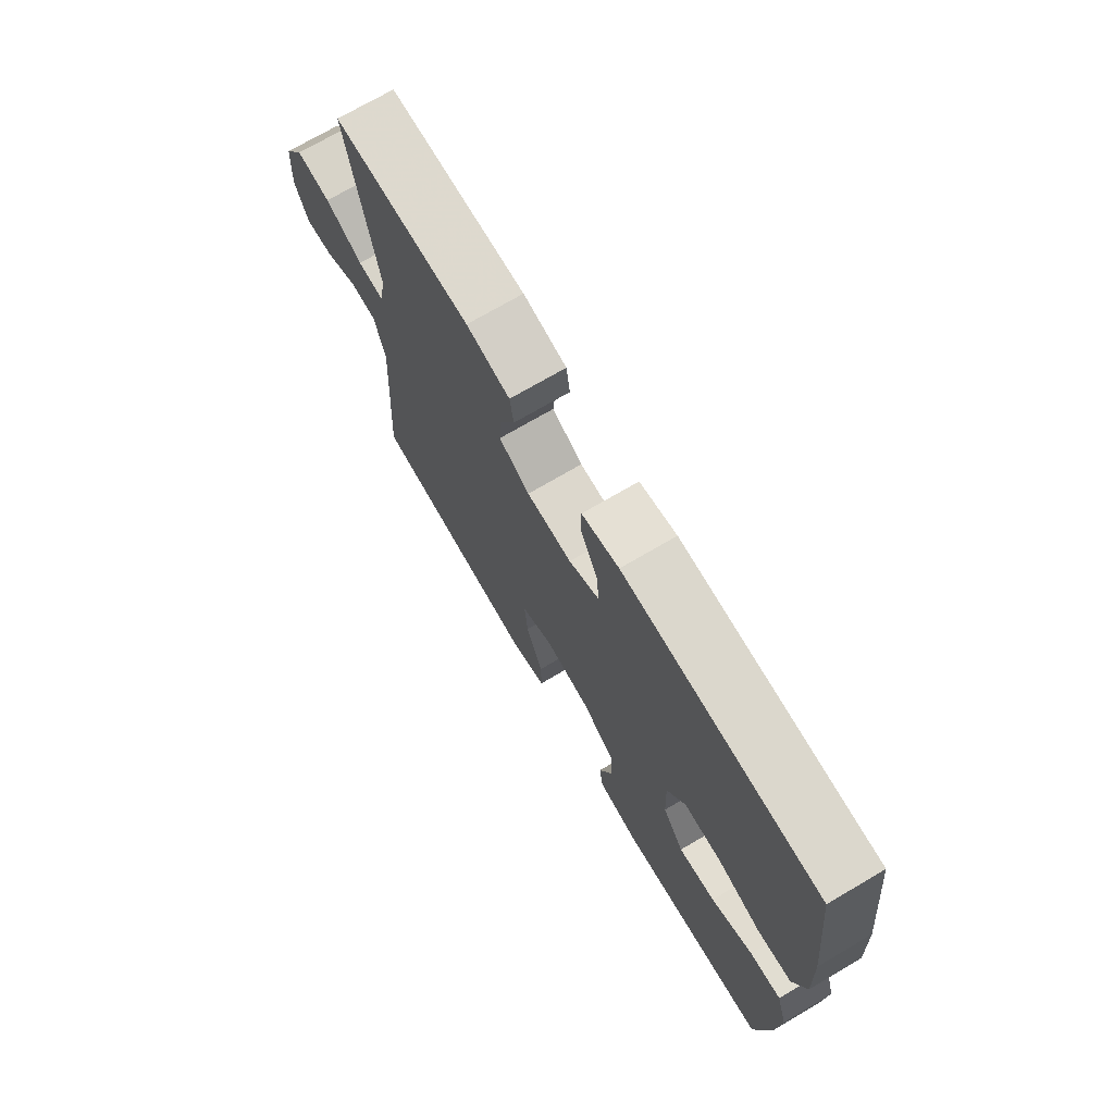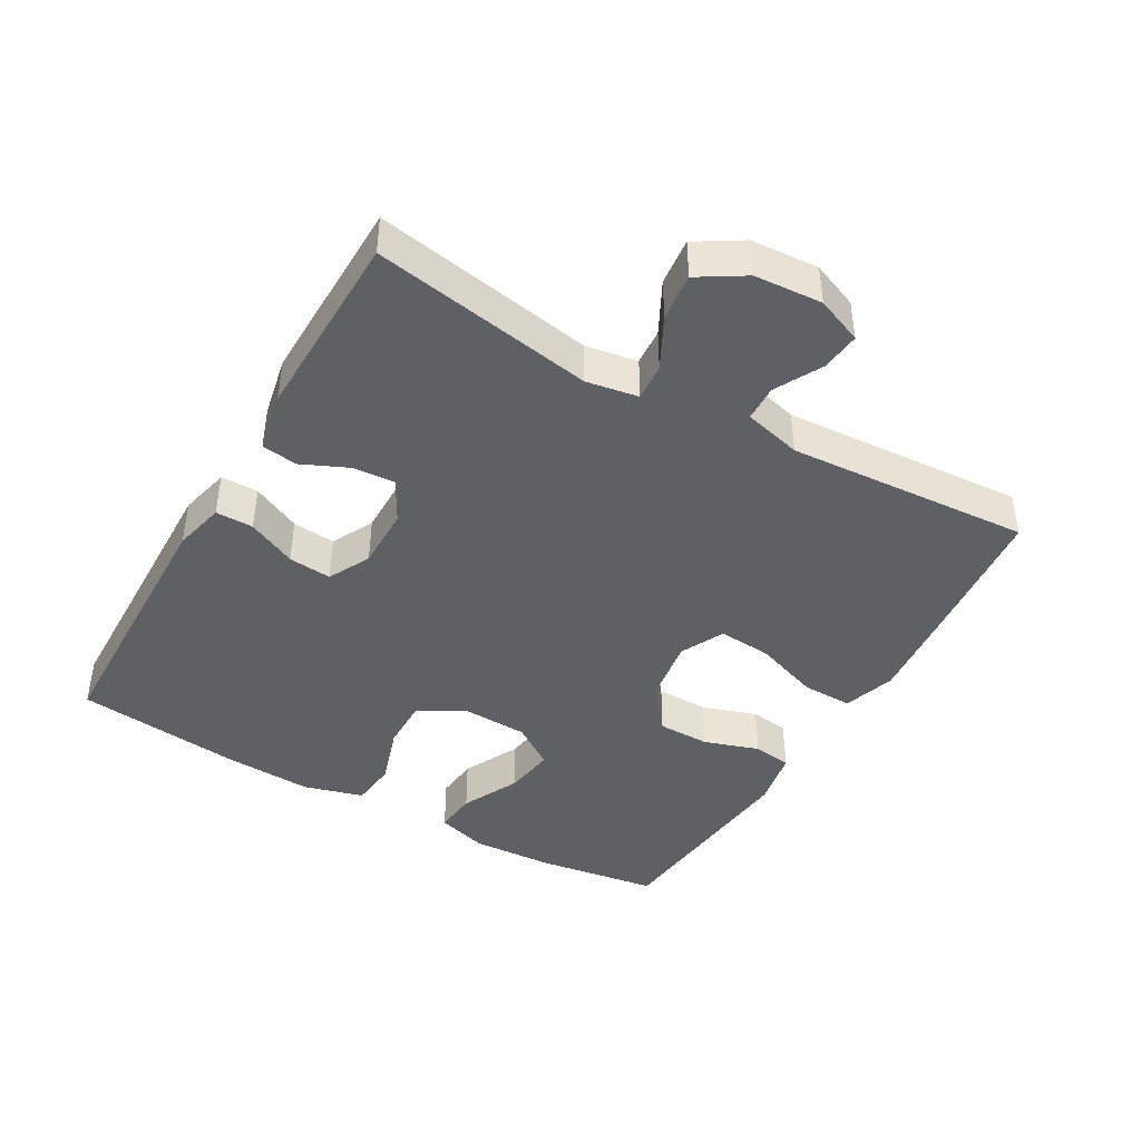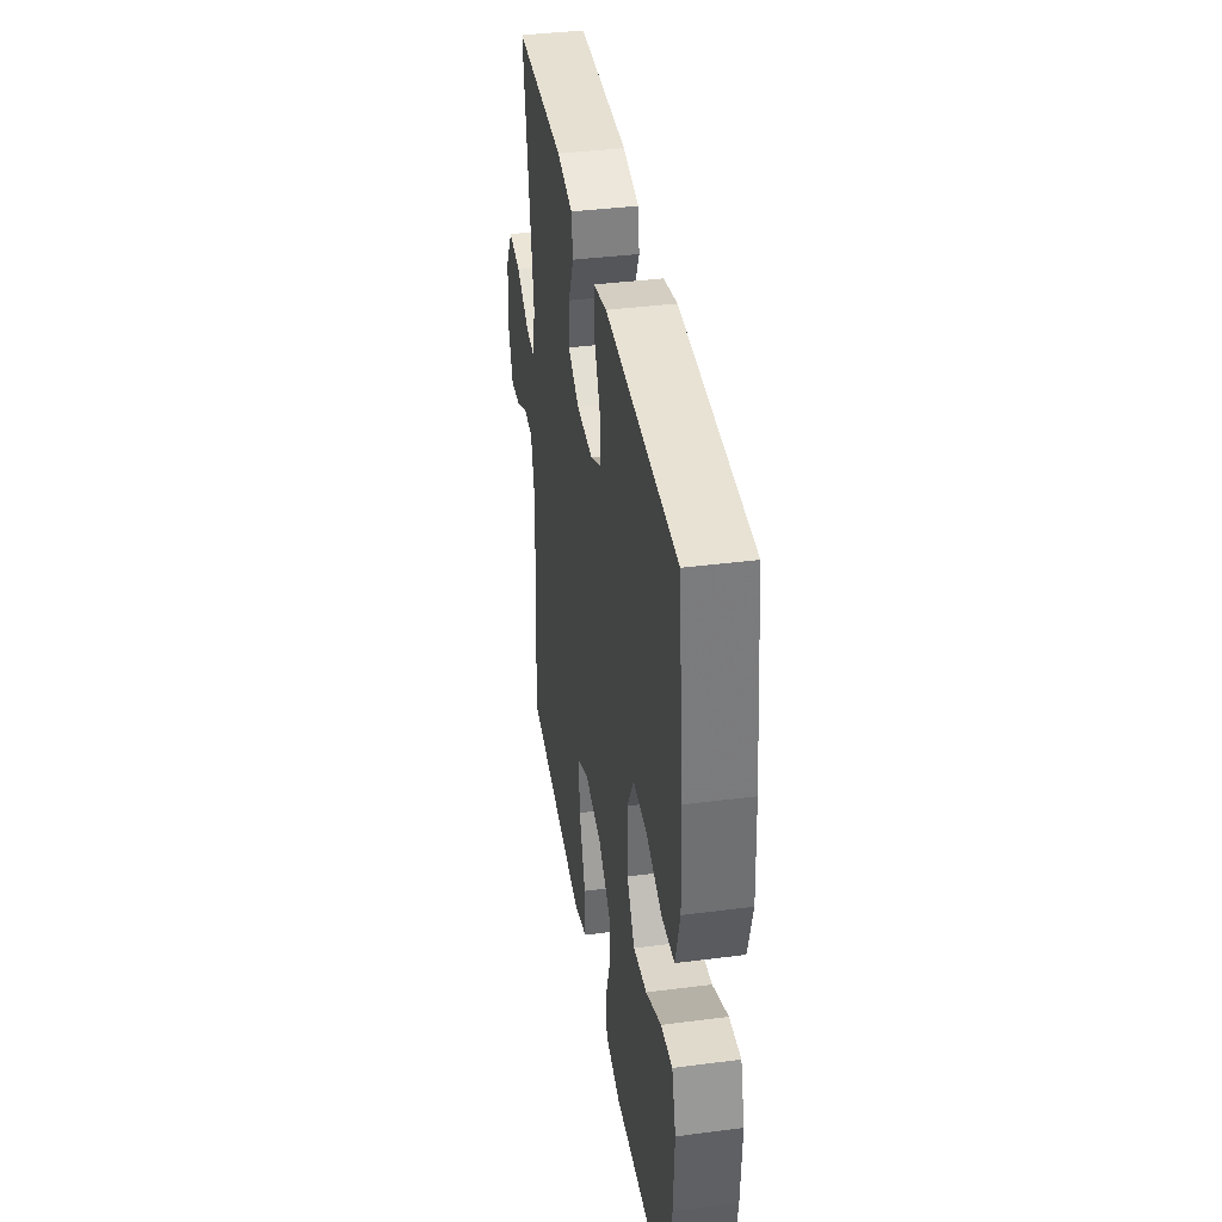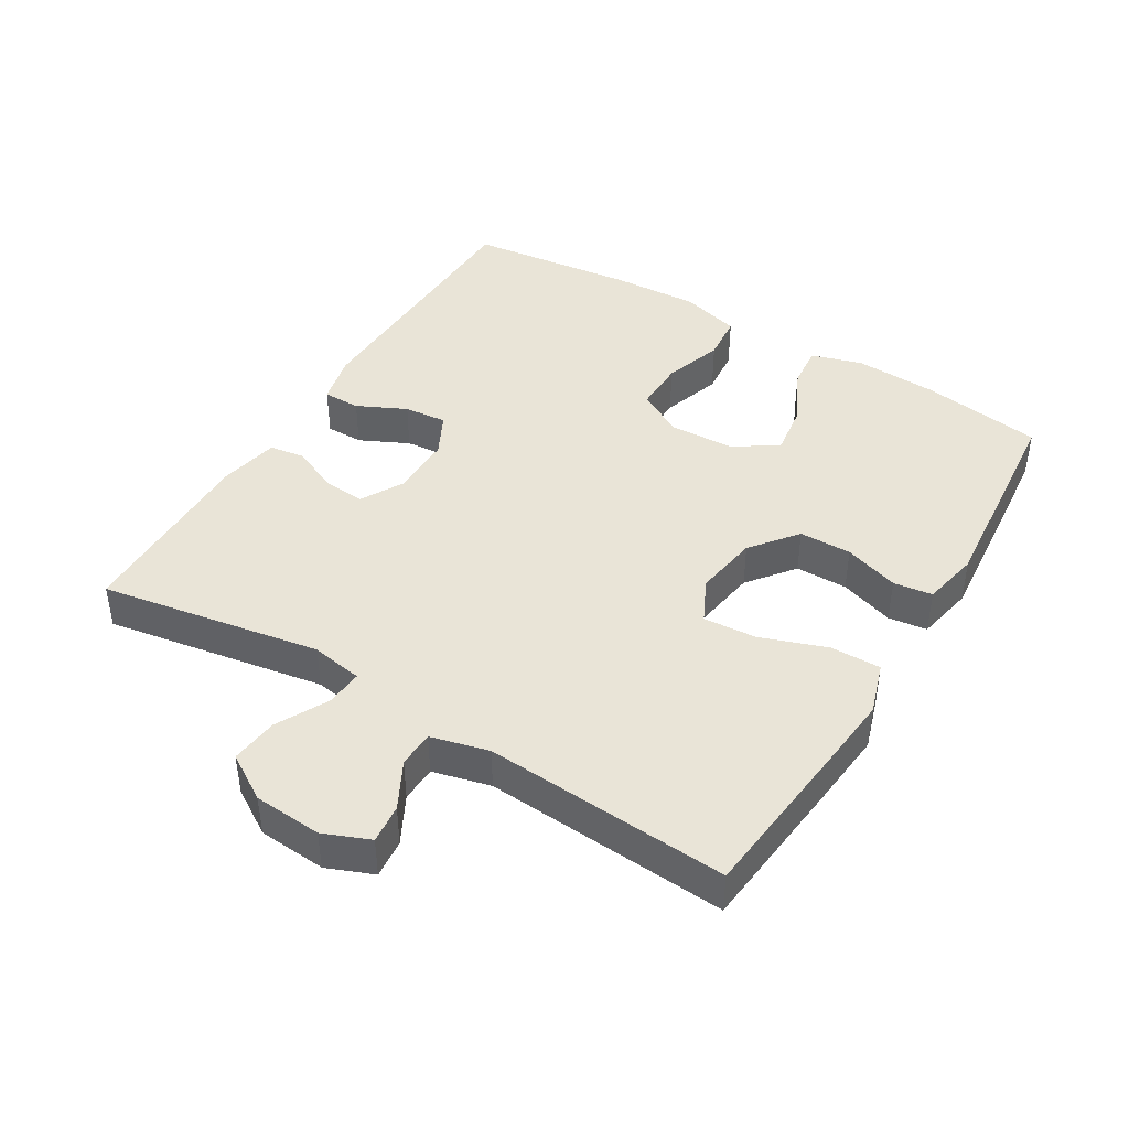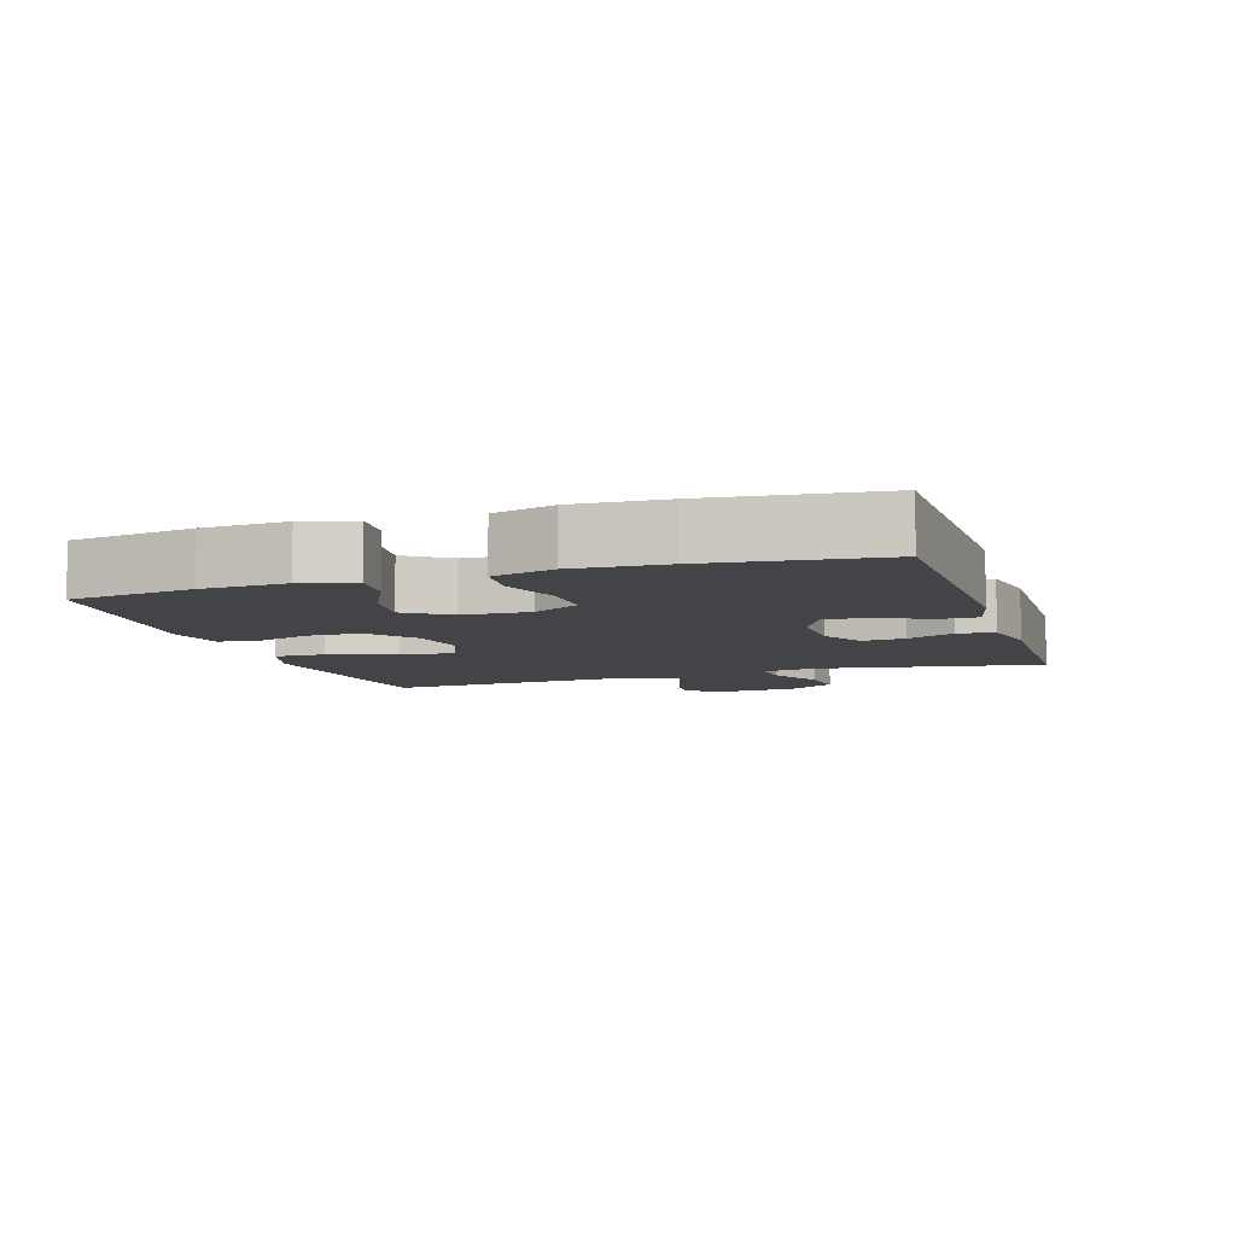
<metadata>
{"format":"obj","ext":"obj","renderer":"f3d","projection":"perspective","resolution":1024,"background":"white","views":[{"elev":72.4,"azim":-120.4,"up":"+Z"},{"elev":-42.7,"azim":60.1,"up":"+Y"},{"elev":38.6,"azim":-99.2,"up":"+Z"},{"elev":43.1,"azim":121.2,"up":"+Y"},{"elev":-7.9,"azim":-72.1,"up":"+Y"}]}
</metadata>
<code>
v -0.5 0.07 -0.5
v -0.527 0.07 -0.318
v -0.533 0.07 -0.195
v -0.51 0.07 -0.119
v -0.446 0.07 -0.125
v -0.36 0.07 -0.167
v -0.284 0.07 -0.178
v -0.24 0.07 -0.114
v -0.236 0.07 -0.016
v -0.274 0.07 0.053
v -0.352 0.07 0.052
v -0.441 0.07 0.023
v -0.511 0.07 0.03
v -0.536 0.07 0.119
v -0.529 0.07 0.252
v -0.5 0.07 0.5
v -0.1 0.07 0.509
v -0.024 0.07 0.491
v -0.024 0.07 0.435
v -0.059 0.07 0.362
v -0.065 0.07 0.298
v -0.002 0.07 0.266
v 0.091 0.07 0.267
v 0.154 0.07 0.302
v 0.149 0.07 0.365
v 0.118 0.07 0.434
v 0.126 0.07 0.487
v 0.216 0.07 0.505
v 0.5 0.07 0.5
v 0.443 0.07 0.171
v 0.456 0.07 0.094
v 0.511 0.07 0.098
v 0.588 0.07 0.138
v 0.659 0.07 0.146
v 0.701 0.07 0.078
v 0.708 0.07 -0.023
v 0.68 0.07 -0.092
v 0.622 0.07 -0.086
v 0.552 0.07 -0.049
v 0.498 0.07 -0.051
v 0.476 0.07 -0.137
v 0.5 0.07 -0.5
v 0.271 0.07 -0.524
v 0.148 0.07 -0.536
v 0.07 0.07 -0.511
v 0.071 0.07 -0.436
v 0.106 0.07 -0.338
v 0.112 0.07 -0.258
v 0.047 0.07 -0.226
v -0.049 0.07 -0.241
v -0.118 0.07 -0.295
v -0.119 0.07 -0.373
v -0.092 0.07 -0.455
v -0.1 0.07 -0.513
v -0.185 0.07 -0.53
v -0.5 0 -0.5
v -0.527 0 -0.318
v -0.533 0 -0.195
v -0.51 0 -0.119
v -0.446 0 -0.125
v -0.36 0 -0.167
v -0.284 0 -0.178
v -0.24 0 -0.114
v -0.236 0 -0.016
v -0.274 0 0.053
v -0.352 0 0.052
v -0.441 0 0.023
v -0.511 0 0.03
v -0.536 0 0.119
v -0.529 0 0.252
v -0.5 0 0.5
v -0.1 0 0.509
v -0.024 0 0.491
v -0.024 0 0.435
v -0.059 0 0.362
v -0.065 0 0.298
v -0.002 0 0.266
v 0.091 0 0.267
v 0.154 0 0.302
v 0.149 0 0.365
v 0.118 0 0.434
v 0.126 0 0.487
v 0.216 0 0.505
v 0.5 0 0.5
v 0.443 0 0.171
v 0.456 0 0.094
v 0.511 0 0.098
v 0.588 0 0.138
v 0.659 0 0.146
v 0.701 0 0.078
v 0.708 0 -0.023
v 0.68 0 -0.092
v 0.622 0 -0.086
v 0.552 0 -0.049
v 0.498 0 -0.051
v 0.476 0 -0.137
v 0.5 0 -0.5
v 0.271 0 -0.524
v 0.148 0 -0.536
v 0.07 0 -0.511
v 0.071 0 -0.436
v 0.106 0 -0.338
v 0.112 0 -0.258
v 0.047 0 -0.226
v -0.049 0 -0.241
v -0.118 0 -0.295
v -0.119 0 -0.373
v -0.092 0 -0.455
v -0.1 0 -0.513
v -0.185 0 -0.53
f 52 53 54 55
f 51 52 55 1
f 50 51 1 2
f 44 45 46 47
f 44 47 48
f 41 42 43 44
f 40 41 44 48
f 36 37 38 39
f 36 39 40
f 35 36 40
f 32 33 34 35
f 31 32 35 40
f 27 28 29 30
f 25 26 27 30
f 24 25 30 31
f 23 24 31 40
f 17 18 19 20
f 17 20 21
f 16 17 21
f 15 16 21 22
f 11 12 13 14
f 10 11 14 15
f 3 4 5 6
f 50 2 3 6
f 49 50 6 7
f 40 48 49
f 10 15 22 23
f 9 10 23 40
f 8 9 40 49
f 7 8 49
f 110 109 108 107
f 56 110 107 106
f 57 56 106 105
f 102 101 100 99
f 103 102 99
f 99 98 97 96
f 103 99 96 95
f 94 93 92 91
f 95 94 91
f 95 91 90
f 90 89 88 87
f 95 90 87 86
f 85 84 83 82
f 85 82 81 80
f 86 85 80 79
f 95 86 79 78
f 75 74 73 72
f 76 75 72
f 76 72 71
f 77 76 71 70
f 69 68 67 66
f 70 69 66 65
f 61 60 59 58
f 61 58 57 105
f 62 61 105 104
f 104 103 95
f 78 77 70 65
f 95 78 65 64
f 104 95 64 63
f 104 63 62
f 1 56 57 2
f 2 57 58 3
f 3 58 59 4
f 4 59 60 5
f 5 60 61 6
f 6 61 62 7
f 7 62 63 8
f 8 63 64 9
f 9 64 65 10
f 10 65 66 11
f 11 66 67 12
f 12 67 68 13
f 13 68 69 14
f 14 69 70 15
f 15 70 71 16
f 16 71 72 17
f 17 72 73 18
f 18 73 74 19
f 19 74 75 20
f 20 75 76 21
f 21 76 77 22
f 22 77 78 23
f 23 78 79 24
f 24 79 80 25
f 25 80 81 26
f 26 81 82 27
f 27 82 83 28
f 28 83 84 29
f 29 84 85 30
f 30 85 86 31
f 31 86 87 32
f 32 87 88 33
f 33 88 89 34
f 34 89 90 35
f 35 90 91 36
f 36 91 92 37
f 37 92 93 38
f 38 93 94 39
f 39 94 95 40
f 40 95 96 41
f 41 96 97 42
f 42 97 98 43
f 43 98 99 44
f 44 99 100 45
f 45 100 101 46
f 46 101 102 47
f 47 102 103 48
f 48 103 104 49
f 49 104 105 50
f 50 105 106 51
f 51 106 107 52
f 52 107 108 53
f 53 108 109 54
f 54 109 110 55
f 55 110 56 1

</code>
